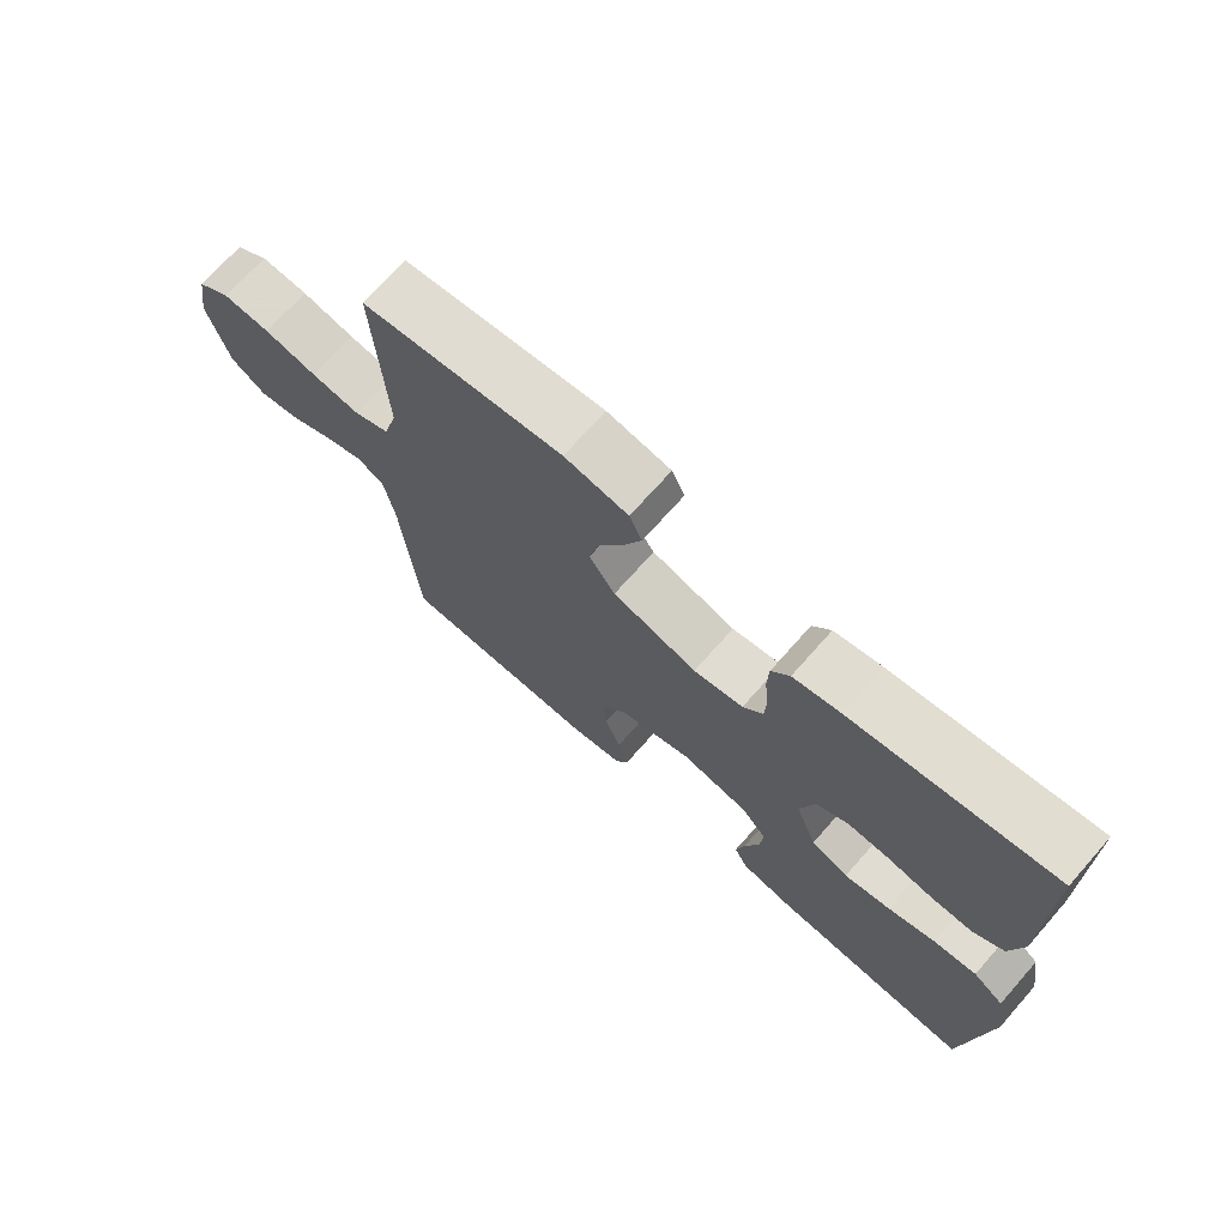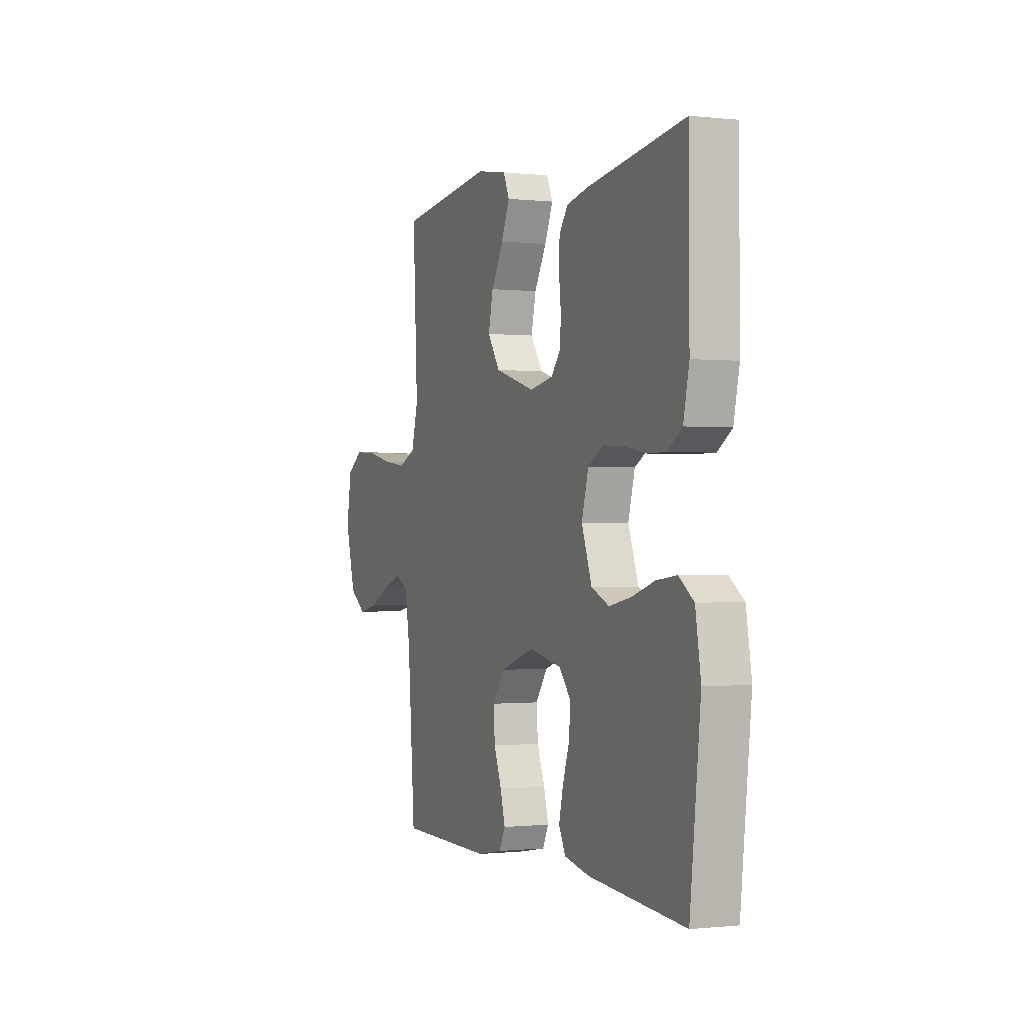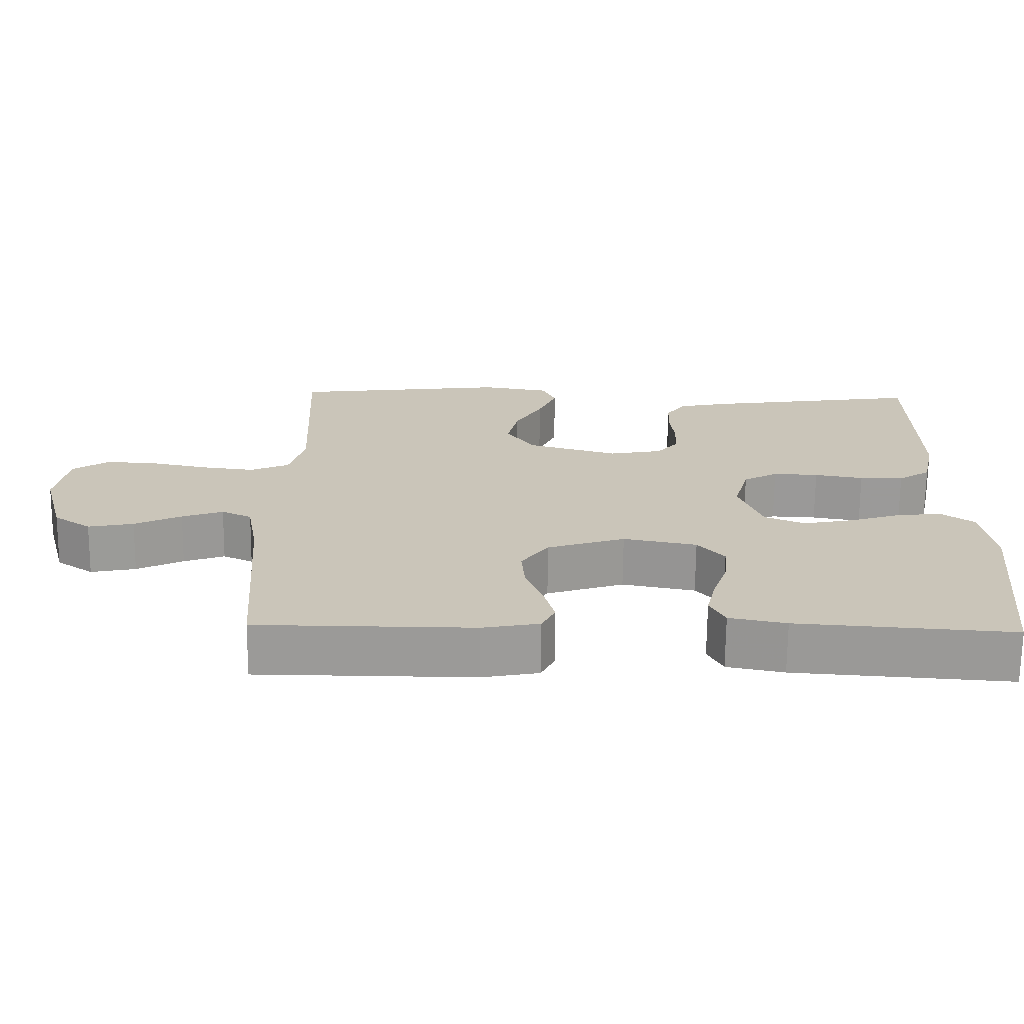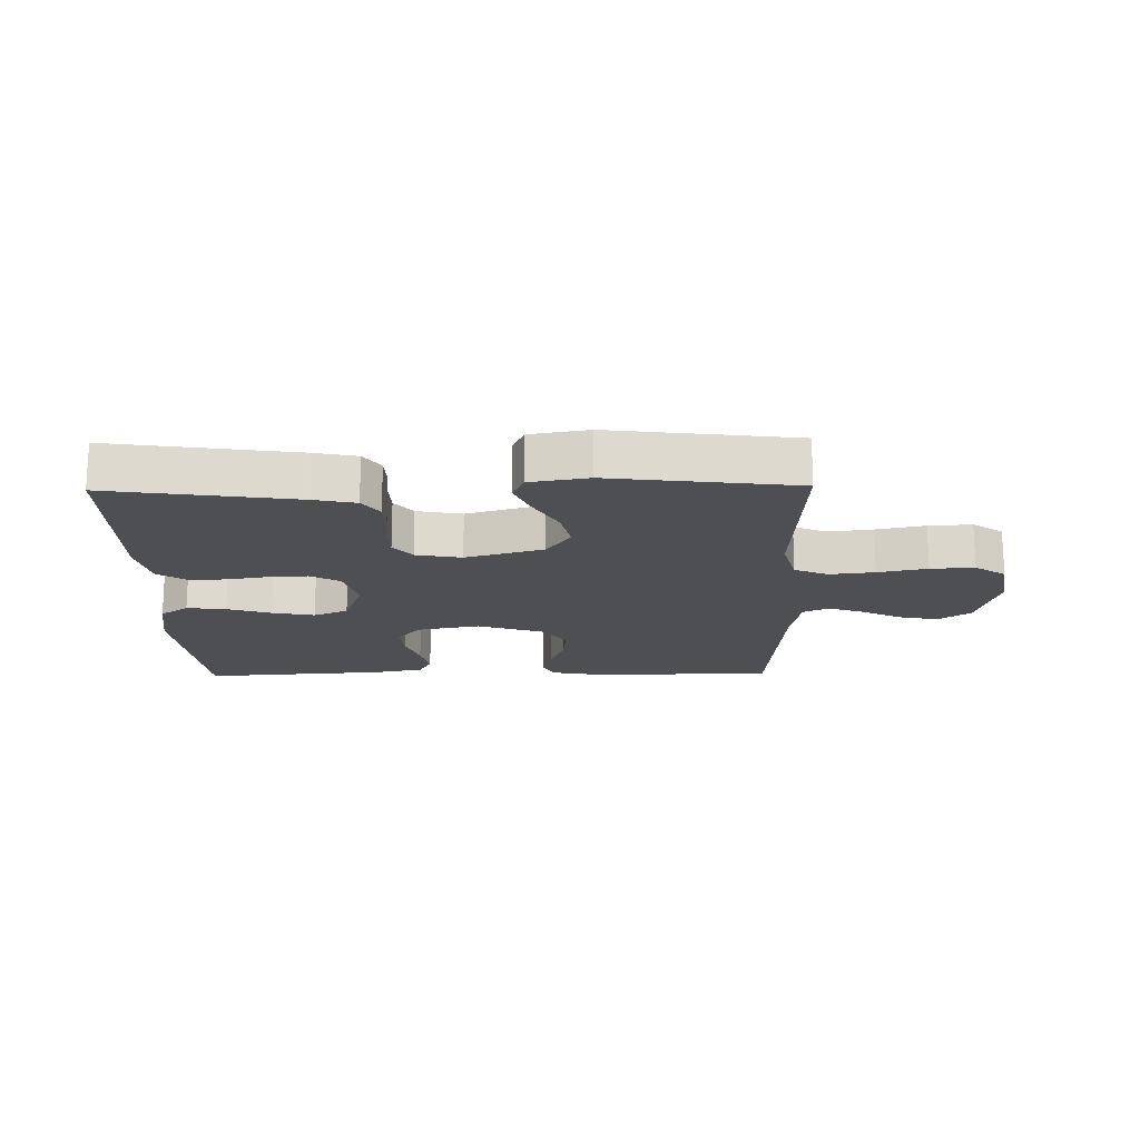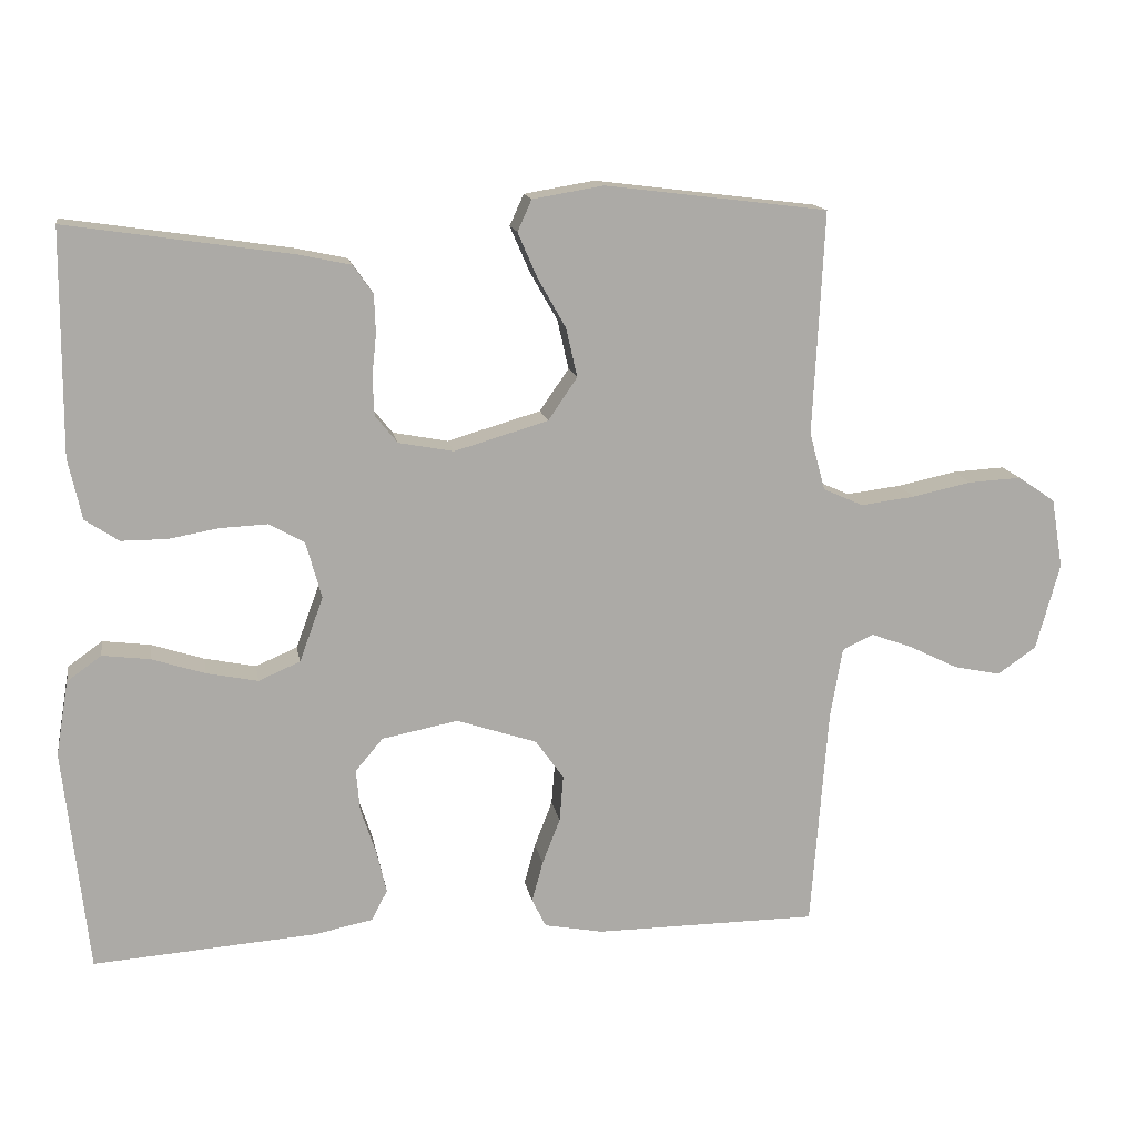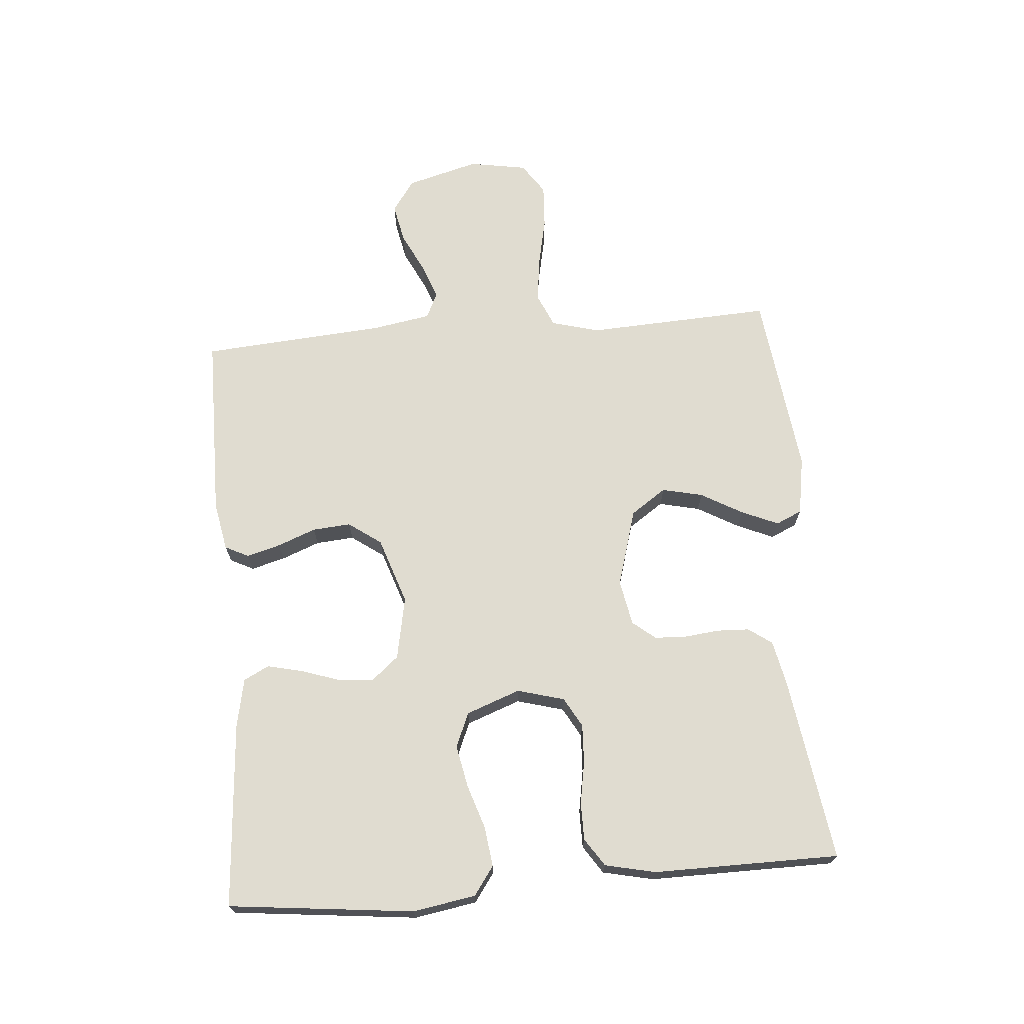
<metadata>
{"format":"obj","ext":"obj","renderer":"f3d","projection":"perspective","resolution":1024,"background":"white","views":[{"elev":71.1,"azim":-138.5,"up":"+Z"},{"elev":-0.5,"azim":-112.3,"up":"+Z"},{"elev":-69.5,"azim":179.4,"up":"+Z"},{"elev":-17.7,"azim":1.0,"up":"+Y"},{"elev":14.3,"azim":-9.6,"up":"+Z"},{"elev":69.6,"azim":-94.7,"up":"+Y"}]}
</metadata>
<code>
v -0.5 0.07 -0.5
v -0.533 0.07 -0.2
v -0.516 0.07 -0.099
v -0.47 0.07 -0.066
v -0.406 0.07 -0.074
v -0.335 0.07 -0.097
v -0.266 0.07 -0.111
v -0.21 0.07 -0.087
v -0.178 0.07 0
v -0.199 0.07 0.076
v -0.247 0.07 0.103
v -0.31 0.07 0.1
v -0.378 0.07 0.088
v -0.439 0.07 0.088
v -0.484 0.07 0.118
v -0.502 0.07 0.2
v -0.5 0.07 0.5
v -0.2 0.07 0.456
v -0.129 0.07 0.441
v -0.102 0.07 0.403
v -0.1 0.07 0.351
v -0.106 0.07 0.295
v -0.104 0.07 0.243
v -0.074 0.07 0.206
v 0 0.07 0.192
v 0.126 0.07 0.229
v 0.165 0.07 0.286
v 0.15 0.07 0.352
v 0.112 0.07 0.419
v 0.086 0.07 0.479
v 0.105 0.07 0.521
v 0.2 0.07 0.537
v 0.5 0.07 0.5
v 0.485 0.07 0.2
v 0.506 0.07 0.122
v 0.56 0.07 0.098
v 0.633 0.07 0.107
v 0.713 0.07 0.124
v 0.784 0.07 0.128
v 0.834 0.07 0.094
v 0.85 0.07 0
v 0.818 0.07 -0.117
v 0.766 0.07 -0.153
v 0.703 0.07 -0.14
v 0.638 0.07 -0.108
v 0.581 0.07 -0.087
v 0.539 0.07 -0.107
v 0.523 0.07 -0.2
v 0.5 0.07 -0.5
v 0.2 0.07 -0.502
v 0.121 0.07 -0.487
v 0.102 0.07 -0.449
v 0.117 0.07 -0.394
v 0.141 0.07 -0.332
v 0.146 0.07 -0.27
v 0.108 0.07 -0.217
v 0 0.07 -0.181
v -0.102 0.07 -0.201
v -0.139 0.07 -0.245
v -0.134 0.07 -0.302
v -0.113 0.07 -0.365
v -0.1 0.07 -0.421
v -0.121 0.07 -0.462
v -0.2 0.07 -0.478
v -0.5 0 -0.5
v -0.533 0 -0.2
v -0.516 0 -0.099
v -0.47 0 -0.066
v -0.406 0 -0.074
v -0.335 0 -0.097
v -0.266 0 -0.111
v -0.21 0 -0.087
v -0.178 0 0
v -0.199 0 0.076
v -0.247 0 0.103
v -0.31 0 0.1
v -0.378 0 0.088
v -0.439 0 0.088
v -0.484 0 0.118
v -0.502 0 0.2
v -0.5 0 0.5
v -0.2 0 0.456
v -0.129 0 0.441
v -0.102 0 0.403
v -0.1 0 0.351
v -0.106 0 0.295
v -0.104 0 0.243
v -0.074 0 0.206
v 0 0 0.192
v 0.126 0 0.229
v 0.165 0 0.286
v 0.15 0 0.352
v 0.112 0 0.419
v 0.086 0 0.479
v 0.105 0 0.521
v 0.2 0 0.537
v 0.5 0 0.5
v 0.485 0 0.2
v 0.506 0 0.122
v 0.56 0 0.098
v 0.633 0 0.107
v 0.713 0 0.124
v 0.784 0 0.128
v 0.834 0 0.094
v 0.85 0 0
v 0.818 0 -0.117
v 0.766 0 -0.153
v 0.703 0 -0.14
v 0.638 0 -0.108
v 0.581 0 -0.087
v 0.539 0 -0.107
v 0.523 0 -0.2
v 0.5 0 -0.5
v 0.2 0 -0.502
v 0.121 0 -0.487
v 0.102 0 -0.449
v 0.117 0 -0.394
v 0.141 0 -0.332
v 0.146 0 -0.27
v 0.108 0 -0.217
v 0 0 -0.181
v -0.102 0 -0.201
v -0.139 0 -0.245
v -0.134 0 -0.302
v -0.113 0 -0.365
v -0.1 0 -0.421
v -0.121 0 -0.462
v -0.2 0 -0.478
f 4 5 6
f 3 4 6
f 2 3 6
f 1 2 6
f 64 1 6
f 63 64 6
f 62 63 6
f 61 62 6
f 60 61 6
f 59 60 6 7
f 58 59 7 8
f 57 58 8 9
f 56 57 9 10
f 52 53 54
f 51 52 54
f 50 51 54
f 49 50 54
f 48 49 54
f 47 48 54 55
f 46 47 55 56
f 43 44 45
f 42 43 45
f 41 42 45
f 40 41 45
f 39 40 45
f 38 39 45
f 37 38 45
f 36 37 45 46
f 46 56 10
f 36 46 10
f 35 36 10
f 32 33 34
f 31 32 34
f 30 31 34
f 29 30 34
f 28 29 34
f 27 28 34 35
f 20 21 22
f 19 20 22
f 18 19 22
f 17 18 22
f 16 17 22
f 15 16 22
f 14 15 22
f 13 14 22
f 12 13 22
f 11 12 22 23
f 10 11 23 24
f 26 27 35
f 25 26 35 10
f 10 24 25
f 70 69 68
f 70 68 67
f 70 67 66
f 70 66 65
f 70 65 128
f 70 128 127
f 70 127 126
f 70 126 125
f 70 125 124
f 71 70 124 123
f 72 71 123 122
f 73 72 122 121
f 74 73 121 120
f 118 117 116
f 118 116 115
f 118 115 114
f 118 114 113
f 118 113 112
f 119 118 112 111
f 120 119 111 110
f 109 108 107
f 109 107 106
f 109 106 105
f 109 105 104
f 109 104 103
f 109 103 102
f 109 102 101
f 110 109 101 100
f 74 120 110
f 74 110 100
f 74 100 99
f 98 97 96
f 98 96 95
f 98 95 94
f 98 94 93
f 98 93 92
f 99 98 92 91
f 86 85 84
f 86 84 83
f 86 83 82
f 86 82 81
f 86 81 80
f 86 80 79
f 86 79 78
f 86 78 77
f 86 77 76
f 87 86 76 75
f 88 87 75 74
f 99 91 90
f 74 99 90 89
f 89 88 74
f 1 65 66 2
f 2 66 67 3
f 3 67 68 4
f 4 68 69 5
f 5 69 70 6
f 6 70 71 7
f 7 71 72 8
f 8 72 73 9
f 9 73 74 10
f 10 74 75 11
f 11 75 76 12
f 12 76 77 13
f 13 77 78 14
f 14 78 79 15
f 15 79 80 16
f 16 80 81 17
f 17 81 82 18
f 18 82 83 19
f 19 83 84 20
f 20 84 85 21
f 21 85 86 22
f 22 86 87 23
f 23 87 88 24
f 24 88 89 25
f 25 89 90 26
f 26 90 91 27
f 27 91 92 28
f 28 92 93 29
f 29 93 94 30
f 30 94 95 31
f 31 95 96 32
f 32 96 97 33
f 33 97 98 34
f 34 98 99 35
f 35 99 100 36
f 36 100 101 37
f 37 101 102 38
f 38 102 103 39
f 39 103 104 40
f 40 104 105 41
f 41 105 106 42
f 42 106 107 43
f 43 107 108 44
f 44 108 109 45
f 45 109 110 46
f 46 110 111 47
f 47 111 112 48
f 48 112 113 49
f 49 113 114 50
f 50 114 115 51
f 51 115 116 52
f 52 116 117 53
f 53 117 118 54
f 54 118 119 55
f 55 119 120 56
f 56 120 121 57
f 57 121 122 58
f 58 122 123 59
f 59 123 124 60
f 60 124 125 61
f 61 125 126 62
f 62 126 127 63
f 63 127 128 64
f 64 128 65 1

</code>
